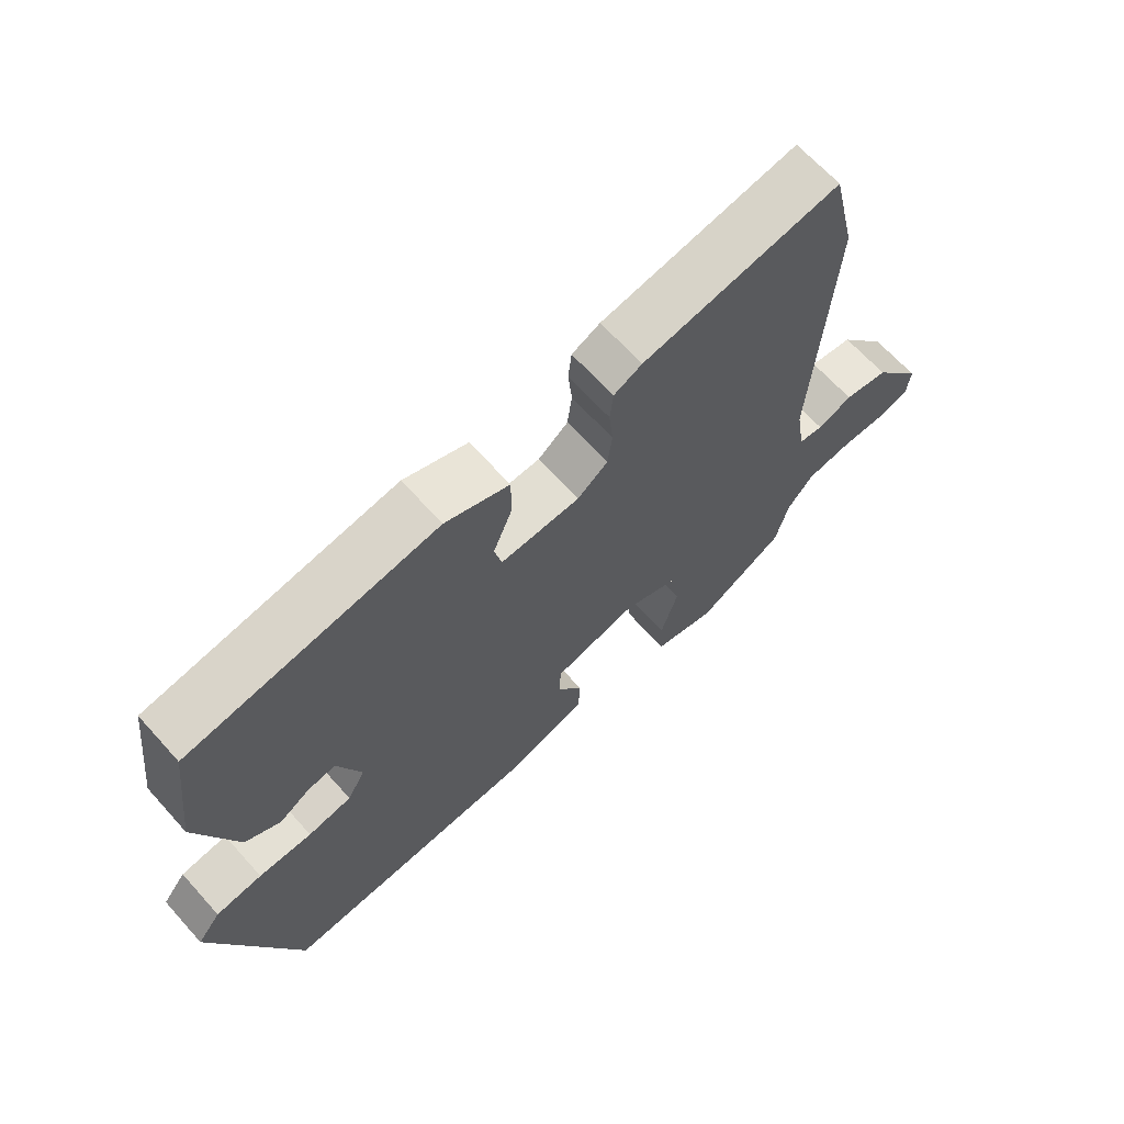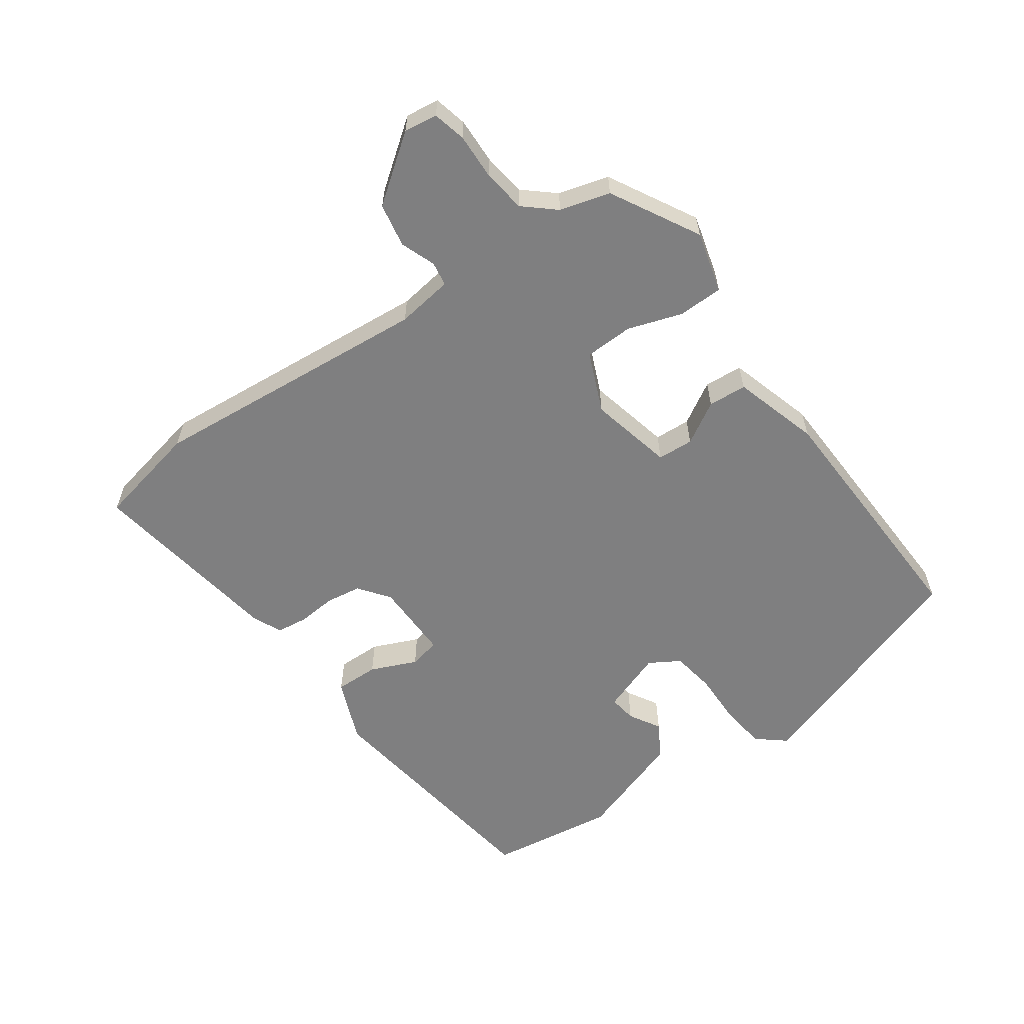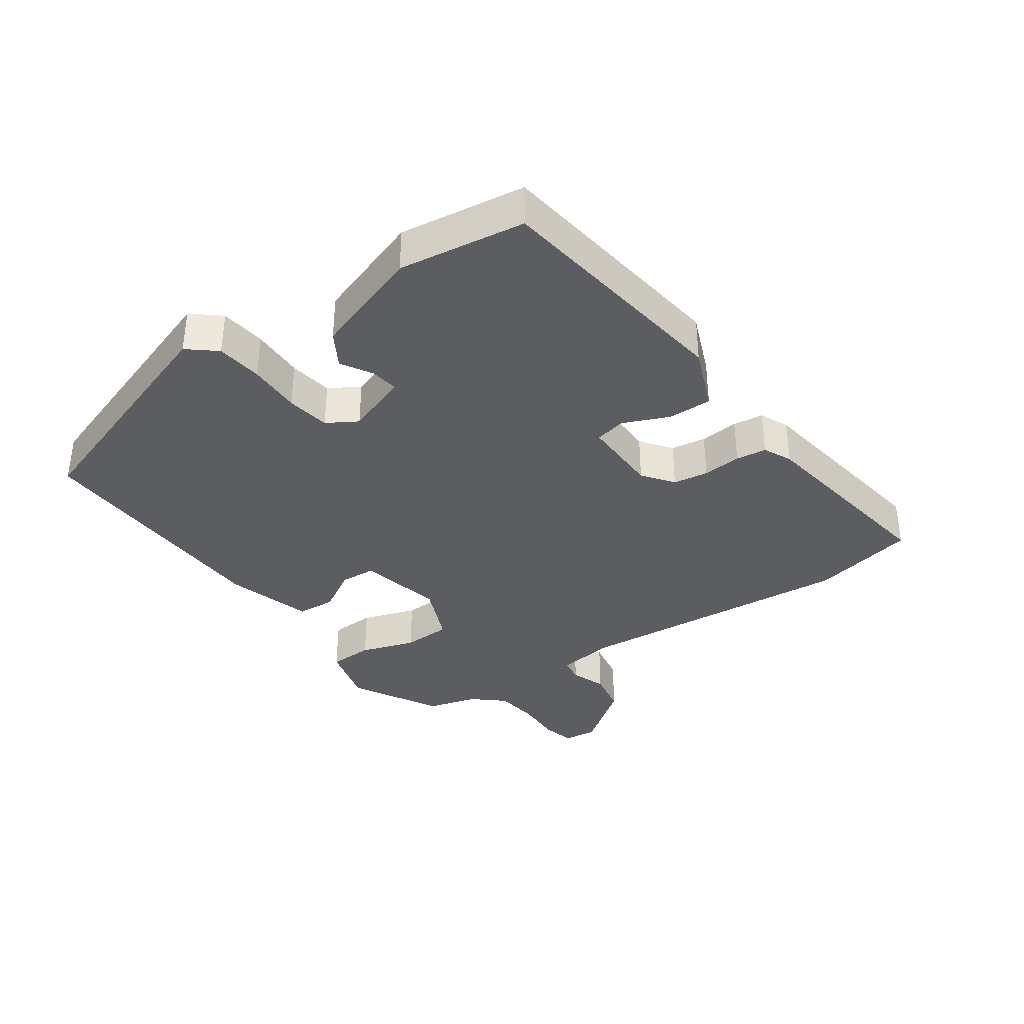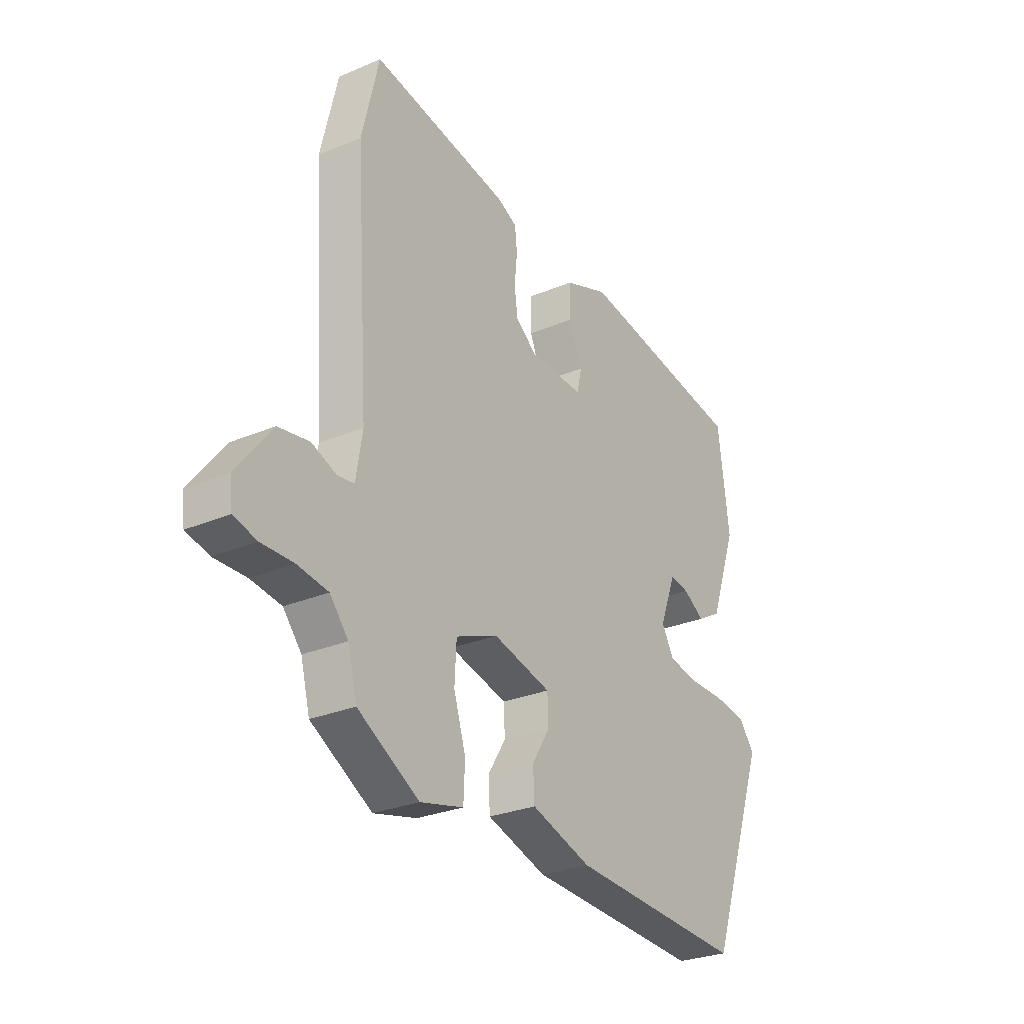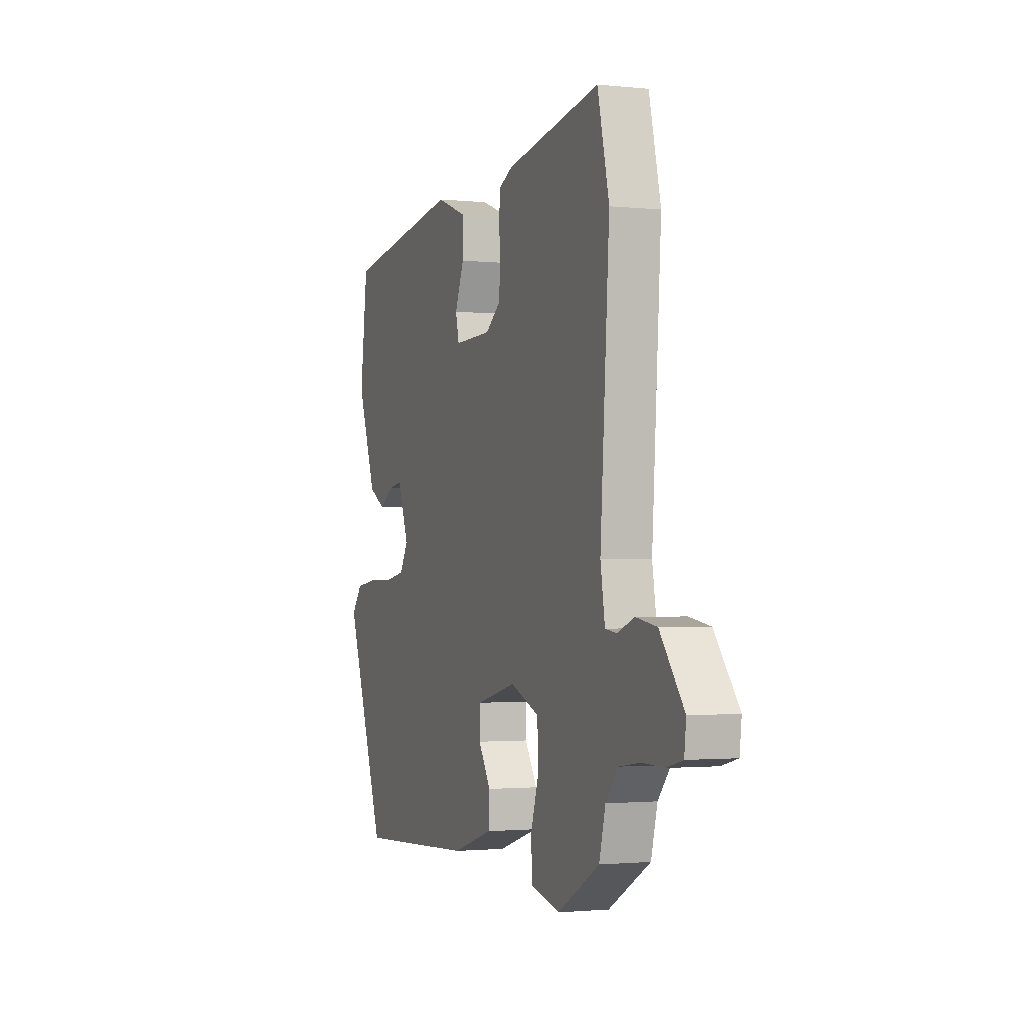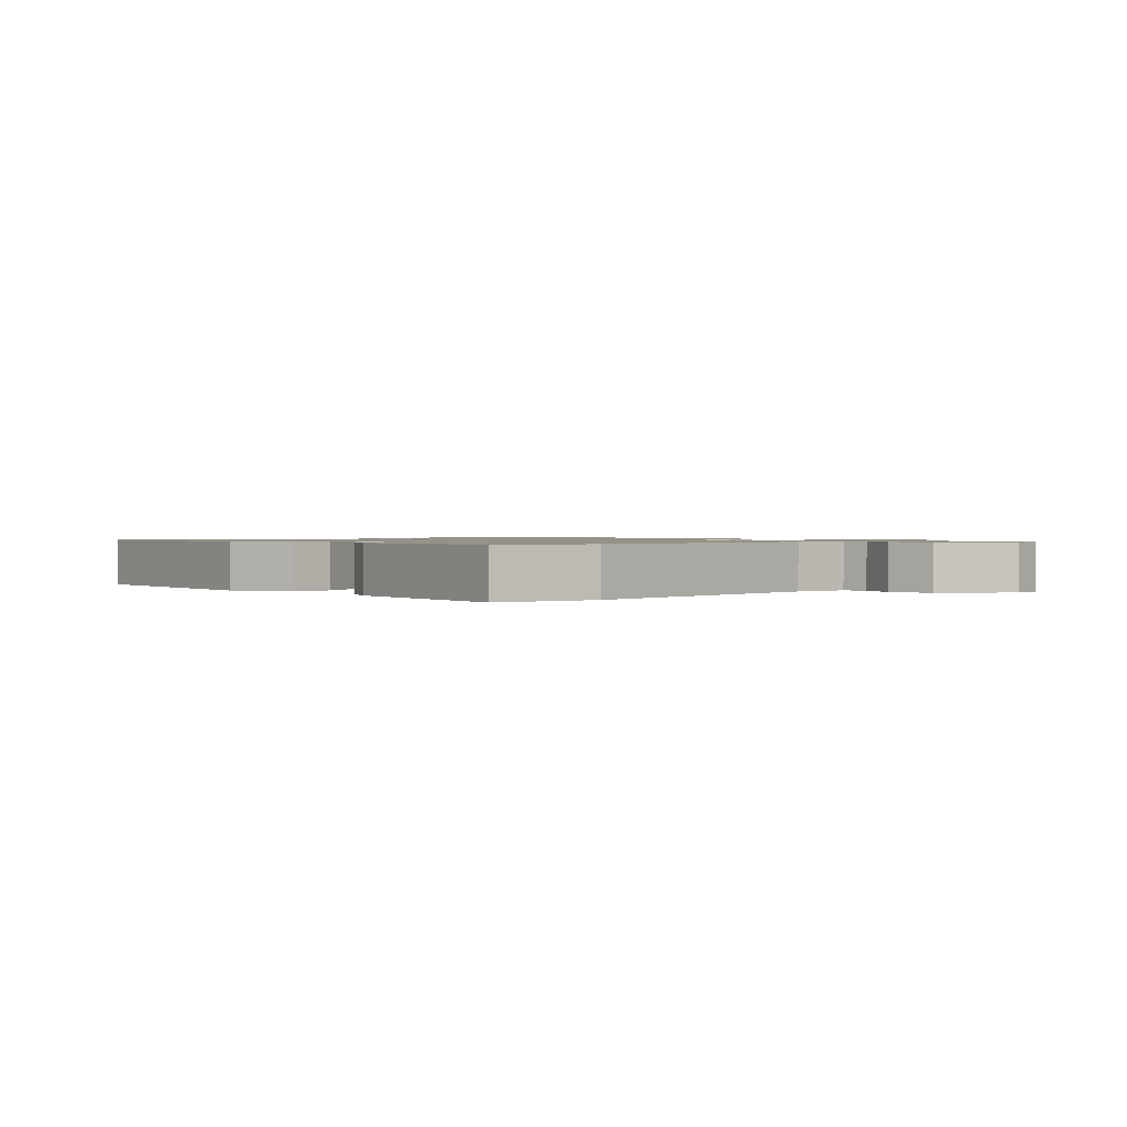
<metadata>
{"format":"obj","ext":"obj","renderer":"f3d","projection":"perspective","resolution":1024,"background":"white","views":[{"elev":66.1,"azim":-42.0,"up":"+Z"},{"elev":-59.8,"azim":124.2,"up":"+Y"},{"elev":-36.4,"azim":-56.1,"up":"+Y"},{"elev":-28.0,"azim":122.8,"up":"+Z"},{"elev":-1.6,"azim":69.1,"up":"+Z"},{"elev":1.1,"azim":44.7,"up":"+Y"}]}
</metadata>
<code>
v -0.482 0.07 0.44
v -0.107 0.07 0.5
v -0.01 0.07 0.463
v -0.01 0.07 0.396
v -0.039 0.07 0.325
v -0.028 0.07 0.278
v 0.092 0.07 0.282
v 0.138 0.07 0.318
v 0.145 0.07 0.372
v 0.139 0.07 0.431
v 0.144 0.07 0.478
v 0.187 0.07 0.499
v 0.488 0.07 0.552
v 0.525 0.07 0.394
v 0.496 0.07 -0.039
v 0.51 0.07 -0.125
v 0.547 0.07 -0.13
v 0.6 0.07 -0.109
v 0.667 0.07 -0.12
v 0.743 0.07 -0.218
v 0.737 0.07 -0.269
v 0.687 0.07 -0.282
v 0.617 0.07 -0.281
v 0.551 0.07 -0.291
v 0.511 0.07 -0.339
v 0.491 0.07 -0.416
v 0.358 0.07 -0.493
v 0.264 0.07 -0.47
v 0.261 0.07 -0.402
v 0.287 0.07 -0.318
v 0.283 0.07 -0.244
v 0.191 0.07 -0.207
v 0.064 0.07 -0.239
v 0.062 0.07 -0.294
v 0.101 0.07 -0.357
v 0.098 0.07 -0.416
v -0.033 0.07 -0.458
v -0.418 0.07 -0.48
v -0.547 0.07 -0.121
v -0.512 0.07 -0.077
v -0.442 0.07 -0.067
v -0.361 0.07 -0.067
v -0.295 0.07 -0.055
v -0.268 0.07 -0.008
v -0.304 0.07 0.086
v -0.346 0.07 0.079
v -0.393 0.07 0.05
v -0.446 0.07 0.08
v -0.506 0.07 0.246
v -0.482 0 0.44
v -0.107 0 0.5
v -0.01 0 0.463
v -0.01 0 0.396
v -0.039 0 0.325
v -0.028 0 0.278
v 0.092 0 0.282
v 0.138 0 0.318
v 0.145 0 0.372
v 0.139 0 0.431
v 0.144 0 0.478
v 0.187 0 0.499
v 0.488 0 0.552
v 0.525 0 0.394
v 0.496 0 -0.039
v 0.51 0 -0.125
v 0.547 0 -0.13
v 0.6 0 -0.109
v 0.667 0 -0.12
v 0.743 0 -0.218
v 0.737 0 -0.269
v 0.687 0 -0.282
v 0.617 0 -0.281
v 0.551 0 -0.291
v 0.511 0 -0.339
v 0.491 0 -0.416
v 0.358 0 -0.493
v 0.264 0 -0.47
v 0.261 0 -0.402
v 0.287 0 -0.318
v 0.283 0 -0.244
v 0.191 0 -0.207
v 0.064 0 -0.239
v 0.062 0 -0.294
v 0.101 0 -0.357
v 0.098 0 -0.416
v -0.033 0 -0.458
v -0.418 0 -0.48
v -0.547 0 -0.121
v -0.512 0 -0.077
v -0.442 0 -0.067
v -0.361 0 -0.067
v -0.295 0 -0.055
v -0.268 0 -0.008
v -0.304 0 0.086
v -0.346 0 0.079
v -0.393 0 0.05
v -0.446 0 0.08
v -0.506 0 0.246
f 3 4 5
f 2 3 5
f 1 2 5
f 49 1 5
f 48 49 5
f 47 48 5
f 46 47 5
f 45 46 5 6
f 44 45 6 7
f 43 44 7 8
f 40 41 42
f 39 40 42
f 38 39 42
f 37 38 42
f 36 37 42
f 35 36 42
f 34 35 42
f 33 34 42 43
f 32 33 43 8
f 28 29 30
f 27 28 30
f 26 27 30
f 25 26 30
f 24 25 30 31
f 32 8 9
f 31 32 9
f 24 31 9
f 23 24 9
f 21 22 23
f 20 21 23
f 19 20 23
f 18 19 23
f 17 18 23
f 13 14 15
f 12 13 15
f 11 12 15
f 10 11 15
f 9 10 15
f 9 15 16
f 23 9 16
f 16 17 23
f 54 53 52
f 54 52 51
f 54 51 50
f 54 50 98
f 54 98 97
f 54 97 96
f 54 96 95
f 55 54 95 94
f 56 55 94 93
f 57 56 93 92
f 91 90 89
f 91 89 88
f 91 88 87
f 91 87 86
f 91 86 85
f 91 85 84
f 91 84 83
f 92 91 83 82
f 57 92 82 81
f 79 78 77
f 79 77 76
f 79 76 75
f 79 75 74
f 80 79 74 73
f 58 57 81
f 58 81 80
f 58 80 73
f 58 73 72
f 72 71 70
f 72 70 69
f 72 69 68
f 72 68 67
f 72 67 66
f 64 63 62
f 64 62 61
f 64 61 60
f 64 60 59
f 64 59 58
f 65 64 58
f 65 58 72
f 72 66 65
f 1 50 51 2
f 2 51 52 3
f 3 52 53 4
f 4 53 54 5
f 5 54 55 6
f 6 55 56 7
f 7 56 57 8
f 8 57 58 9
f 9 58 59 10
f 10 59 60 11
f 11 60 61 12
f 12 61 62 13
f 13 62 63 14
f 14 63 64 15
f 15 64 65 16
f 16 65 66 17
f 17 66 67 18
f 18 67 68 19
f 19 68 69 20
f 20 69 70 21
f 21 70 71 22
f 22 71 72 23
f 23 72 73 24
f 24 73 74 25
f 25 74 75 26
f 26 75 76 27
f 27 76 77 28
f 28 77 78 29
f 29 78 79 30
f 30 79 80 31
f 31 80 81 32
f 32 81 82 33
f 33 82 83 34
f 34 83 84 35
f 35 84 85 36
f 36 85 86 37
f 37 86 87 38
f 38 87 88 39
f 39 88 89 40
f 40 89 90 41
f 41 90 91 42
f 42 91 92 43
f 43 92 93 44
f 44 93 94 45
f 45 94 95 46
f 46 95 96 47
f 47 96 97 48
f 48 97 98 49
f 49 98 50 1

</code>
